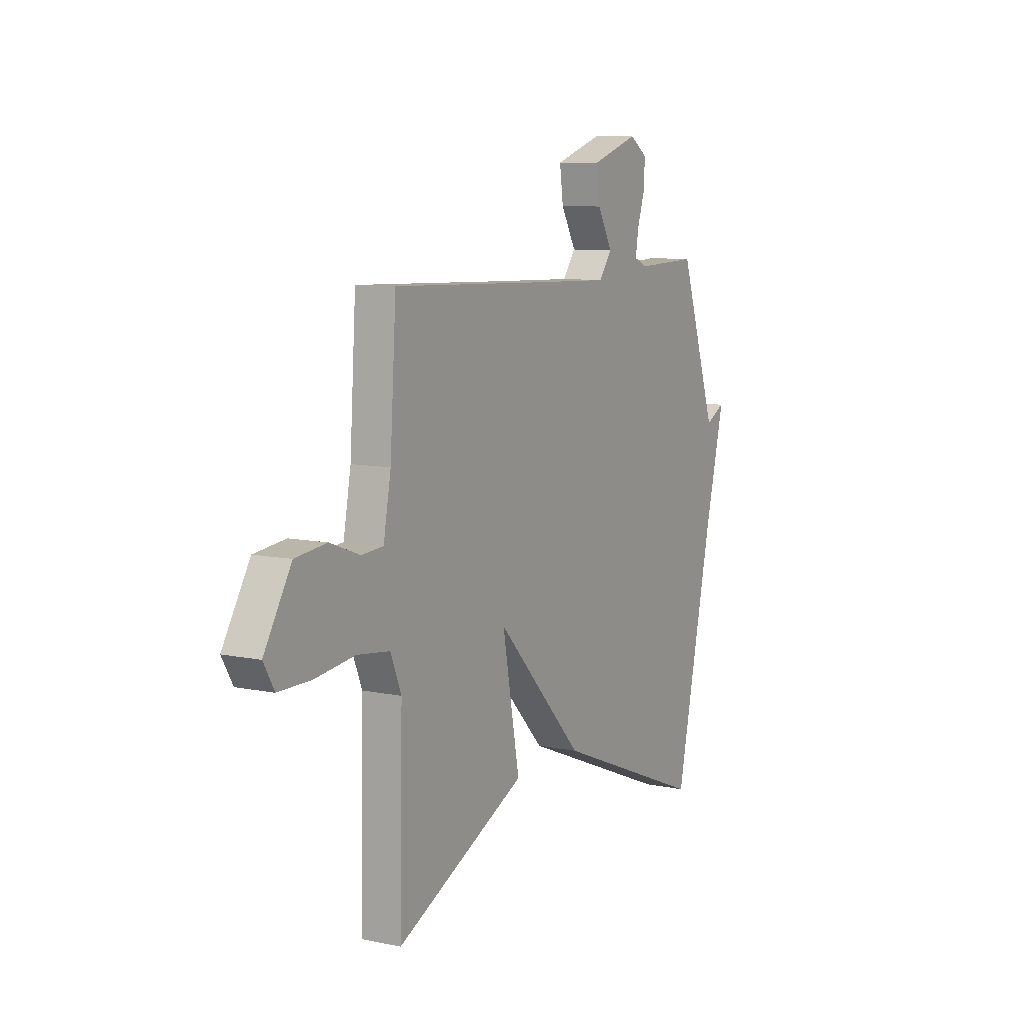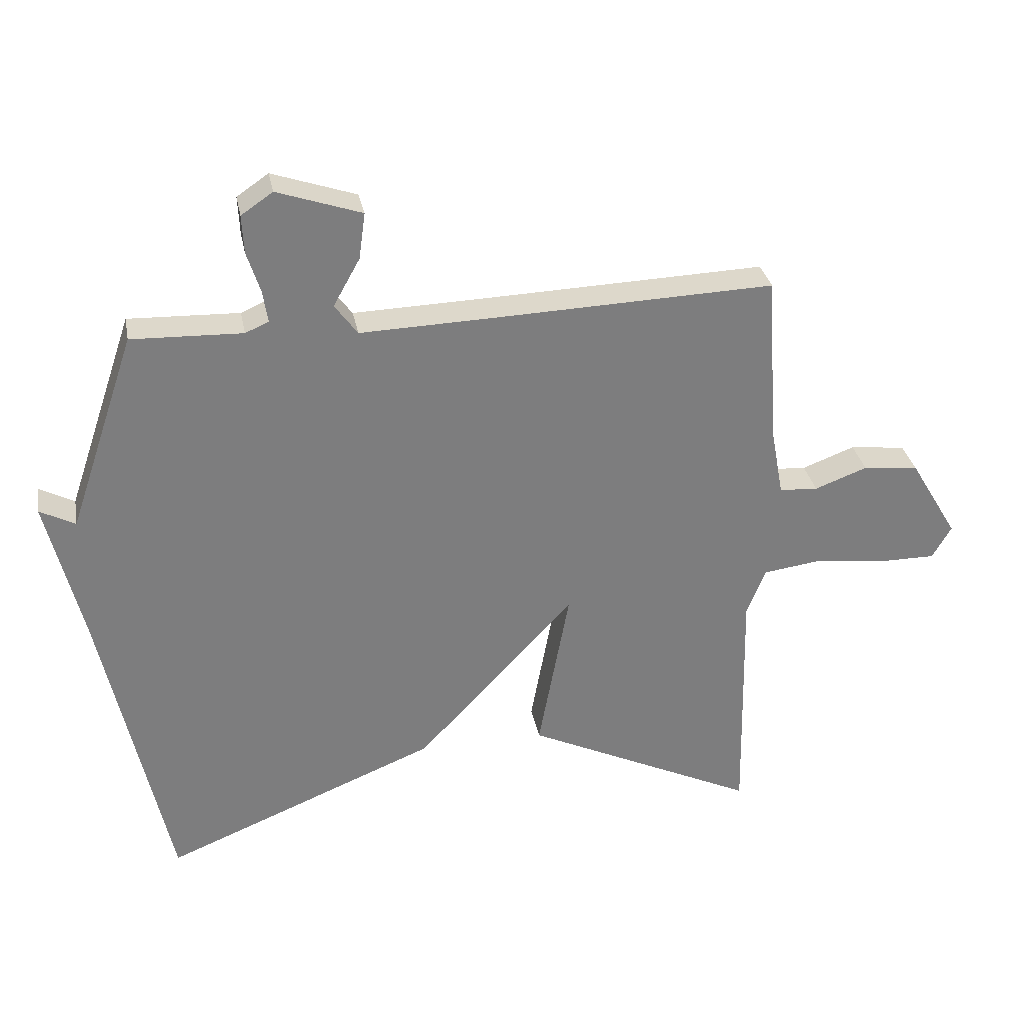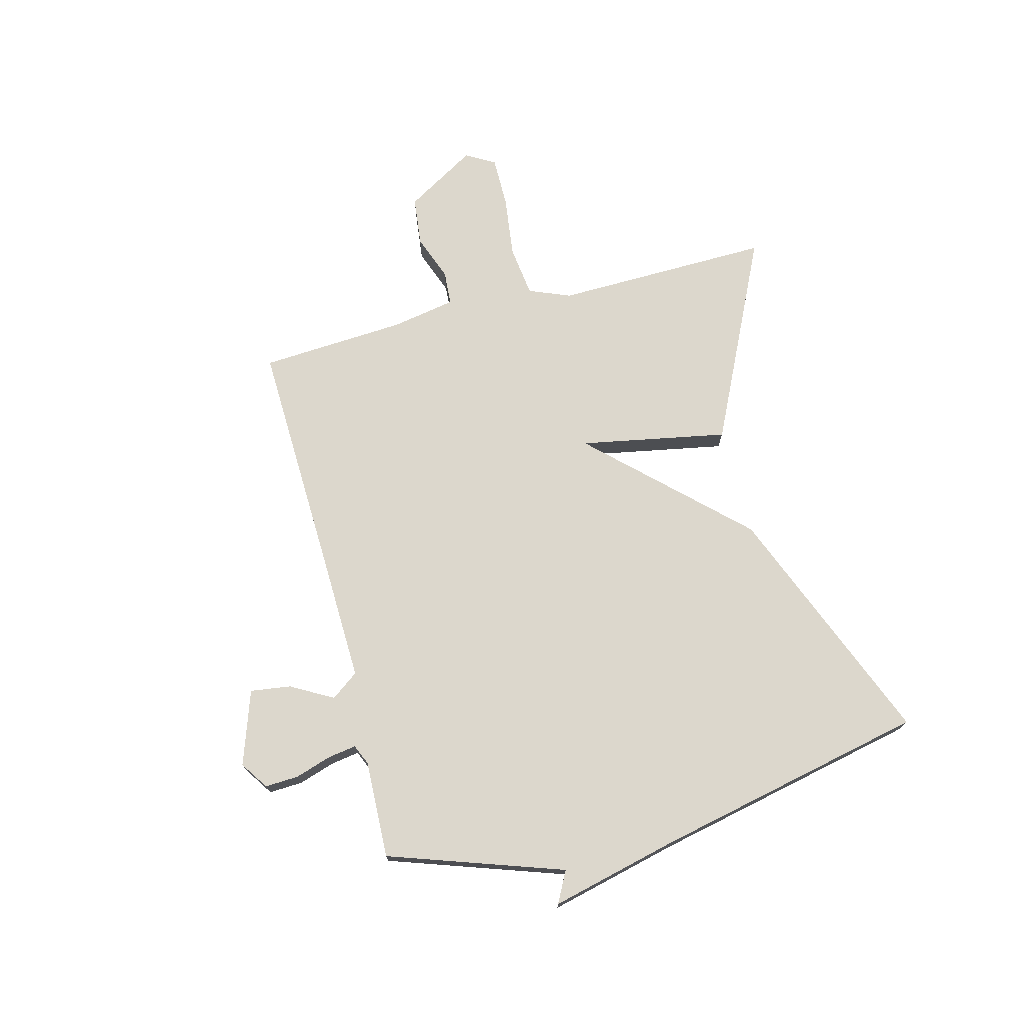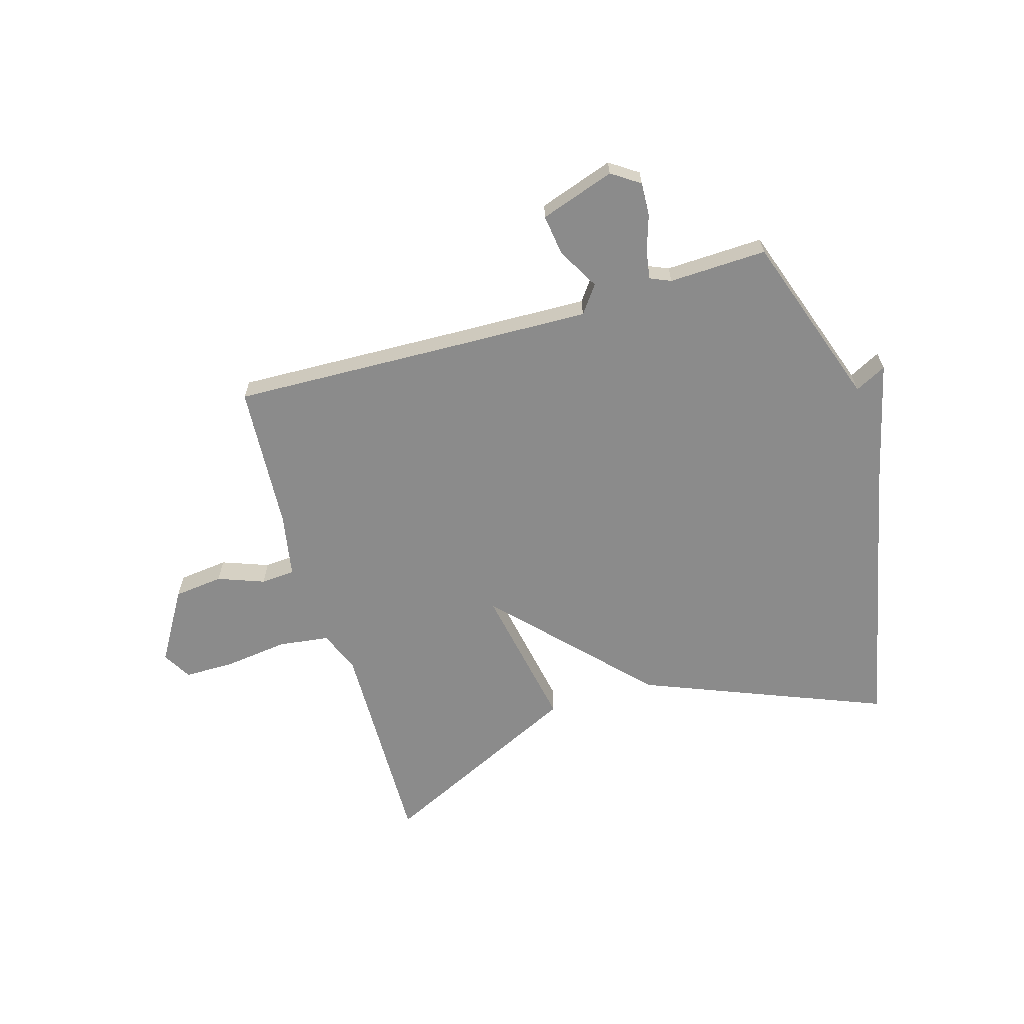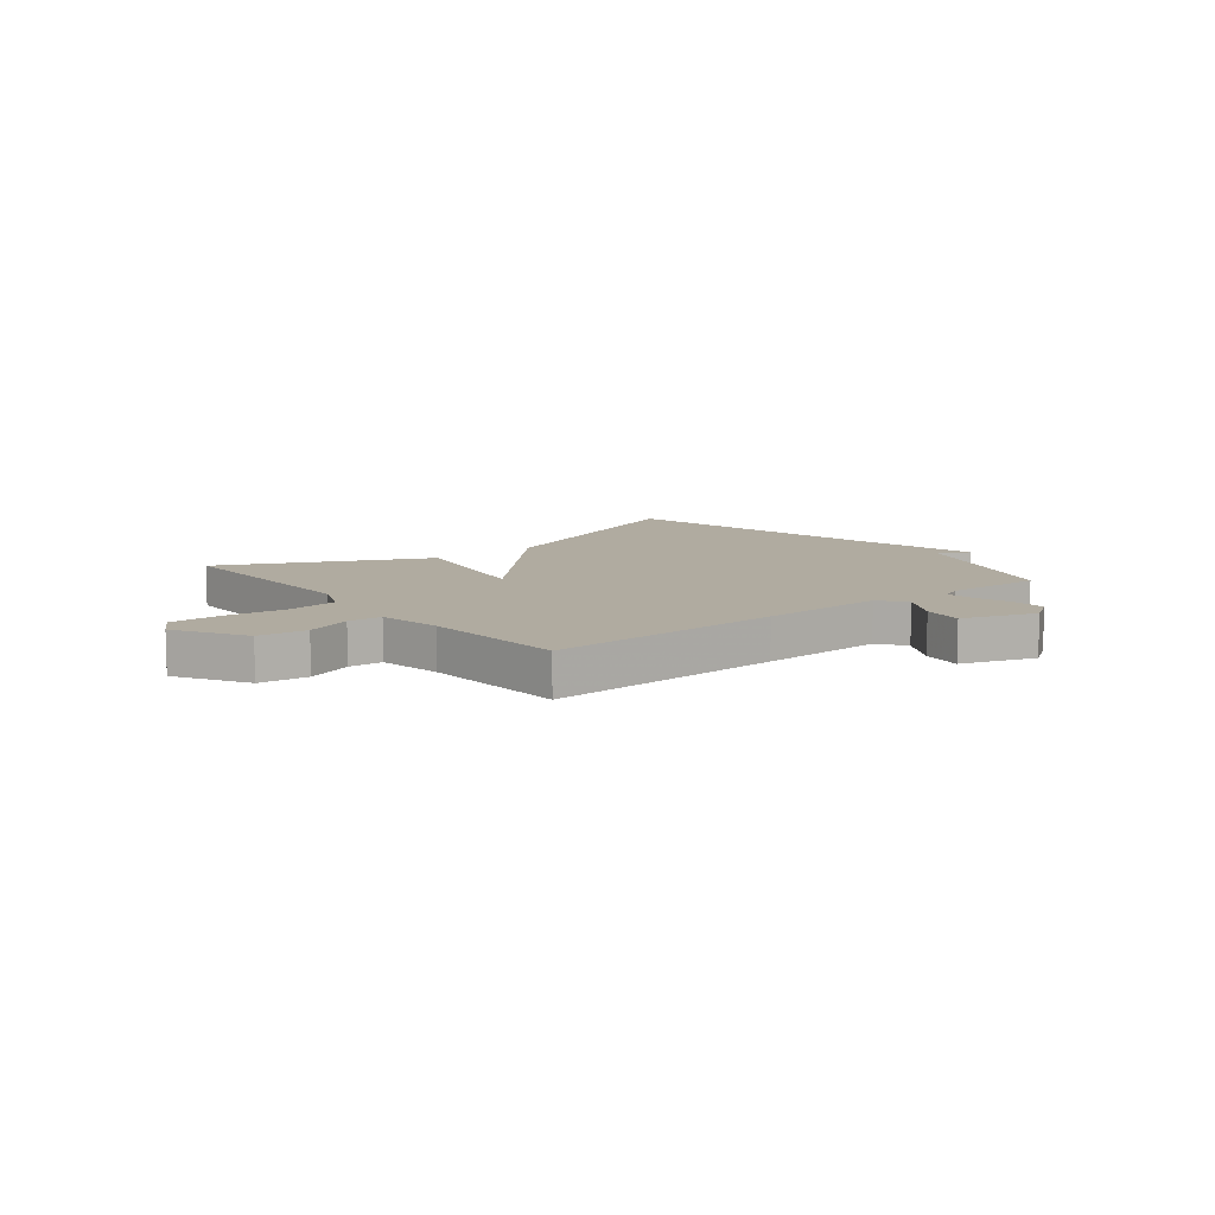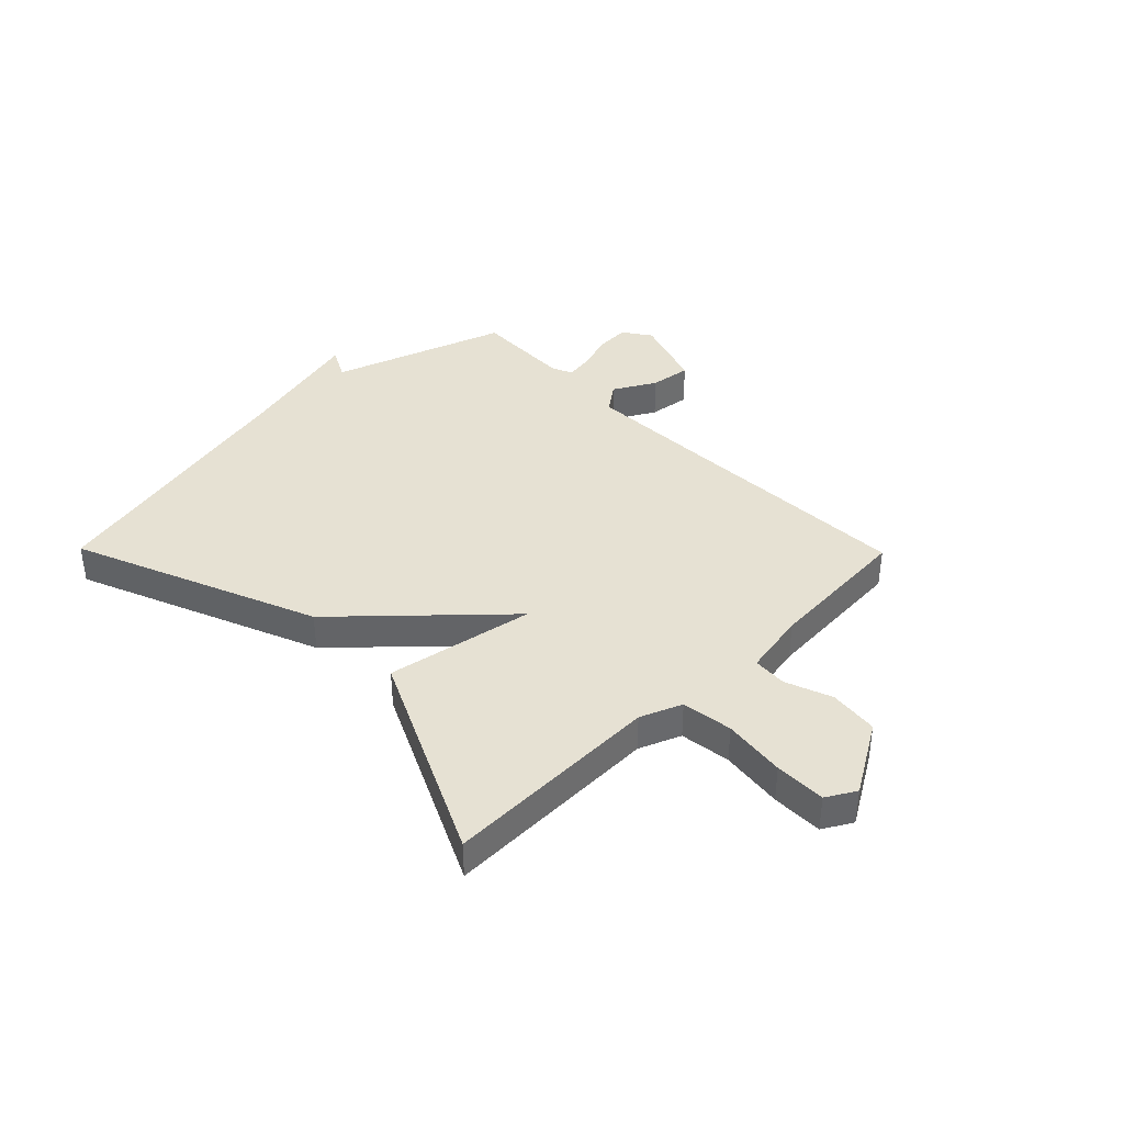
<metadata>
{"format":"obj","ext":"obj","renderer":"f3d","projection":"perspective","resolution":1024,"background":"white","views":[{"elev":8.9,"azim":-60.7,"up":"+Z"},{"elev":31.3,"azim":169.3,"up":"+Z"},{"elev":72.9,"azim":75.6,"up":"+Y"},{"elev":-63.9,"azim":16.5,"up":"+Y"},{"elev":9.8,"azim":-38.4,"up":"+Y"},{"elev":38.9,"azim":-134.5,"up":"+Y"}]}
</metadata>
<code>
v 0.5 0.07 0.5
v 0.606 0.07 0.188
v 0.662 0.07 0.217
v 0.606 0.07 -0.012
v 0.5 0.07 -0.5
v 0.067 0.07 -0.325
v -0.182 0.07 -0.061
v -0.133 0.07 -0.325
v -0.5 0.07 -0.5
v -0.492 0.07 -0.111
v -0.522 0.07 -0.037
v -0.613 0.07 -0.025
v -0.725 0.07 -0.039
v -0.816 0.07 -0.039
v -0.846 0.07 0.013
v -0.77 0.07 0.14
v -0.682 0.07 0.15
v -0.599 0.07 0.119
v -0.538 0.07 0.123
v -0.517 0.07 0.237
v -0.5 0.07 0.5
v -0.072 0.07 0.485
v 0.153 0.07 0.478
v 0.189 0.07 0.527
v 0.147 0.07 0.602
v 0.137 0.07 0.675
v 0.27 0.07 0.72
v 0.32 0.07 0.686
v 0.317 0.07 0.626
v 0.296 0.07 0.561
v 0.288 0.07 0.51
v 0.325 0.07 0.494
v 0.5 0 0.5
v 0.606 0 0.188
v 0.662 0 0.217
v 0.606 0 -0.012
v 0.5 0 -0.5
v 0.067 0 -0.325
v -0.182 0 -0.061
v -0.133 0 -0.325
v -0.5 0 -0.5
v -0.492 0 -0.111
v -0.522 0 -0.037
v -0.613 0 -0.025
v -0.725 0 -0.039
v -0.816 0 -0.039
v -0.846 0 0.013
v -0.77 0 0.14
v -0.682 0 0.15
v -0.599 0 0.119
v -0.538 0 0.123
v -0.517 0 0.237
v -0.5 0 0.5
v -0.072 0 0.485
v 0.153 0 0.478
v 0.189 0 0.527
v 0.147 0 0.602
v 0.137 0 0.675
v 0.27 0 0.72
v 0.32 0 0.686
v 0.317 0 0.626
v 0.296 0 0.561
v 0.288 0 0.51
v 0.325 0 0.494
f 28 29 30
f 27 28 30
f 26 27 30
f 25 26 30
f 24 25 30
f 23 24 30 31
f 20 21 22
f 19 20 22 23
f 16 17 18
f 15 16 18
f 14 15 18
f 13 14 18
f 12 13 18
f 11 12 18 19
f 23 31 32
f 19 23 32
f 11 19 32
f 10 11 32
f 4 5 6 7
f 2 3 4
f 2 4 7
f 1 2 7
f 32 1 7
f 10 32 7
f 7 8 9 10
f 62 61 60
f 62 60 59
f 62 59 58
f 62 58 57
f 62 57 56
f 63 62 56 55
f 54 53 52
f 55 54 52 51
f 50 49 48
f 50 48 47
f 50 47 46
f 50 46 45
f 50 45 44
f 51 50 44 43
f 64 63 55
f 64 55 51
f 64 51 43
f 64 43 42
f 39 38 37 36
f 36 35 34
f 39 36 34
f 39 34 33
f 39 33 64
f 39 64 42
f 42 41 40 39
f 1 33 34 2
f 2 34 35 3
f 3 35 36 4
f 4 36 37 5
f 5 37 38 6
f 6 38 39 7
f 7 39 40 8
f 8 40 41 9
f 9 41 42 10
f 10 42 43 11
f 11 43 44 12
f 12 44 45 13
f 13 45 46 14
f 14 46 47 15
f 15 47 48 16
f 16 48 49 17
f 17 49 50 18
f 18 50 51 19
f 19 51 52 20
f 20 52 53 21
f 21 53 54 22
f 22 54 55 23
f 23 55 56 24
f 24 56 57 25
f 25 57 58 26
f 26 58 59 27
f 27 59 60 28
f 28 60 61 29
f 29 61 62 30
f 30 62 63 31
f 31 63 64 32
f 32 64 33 1

</code>
